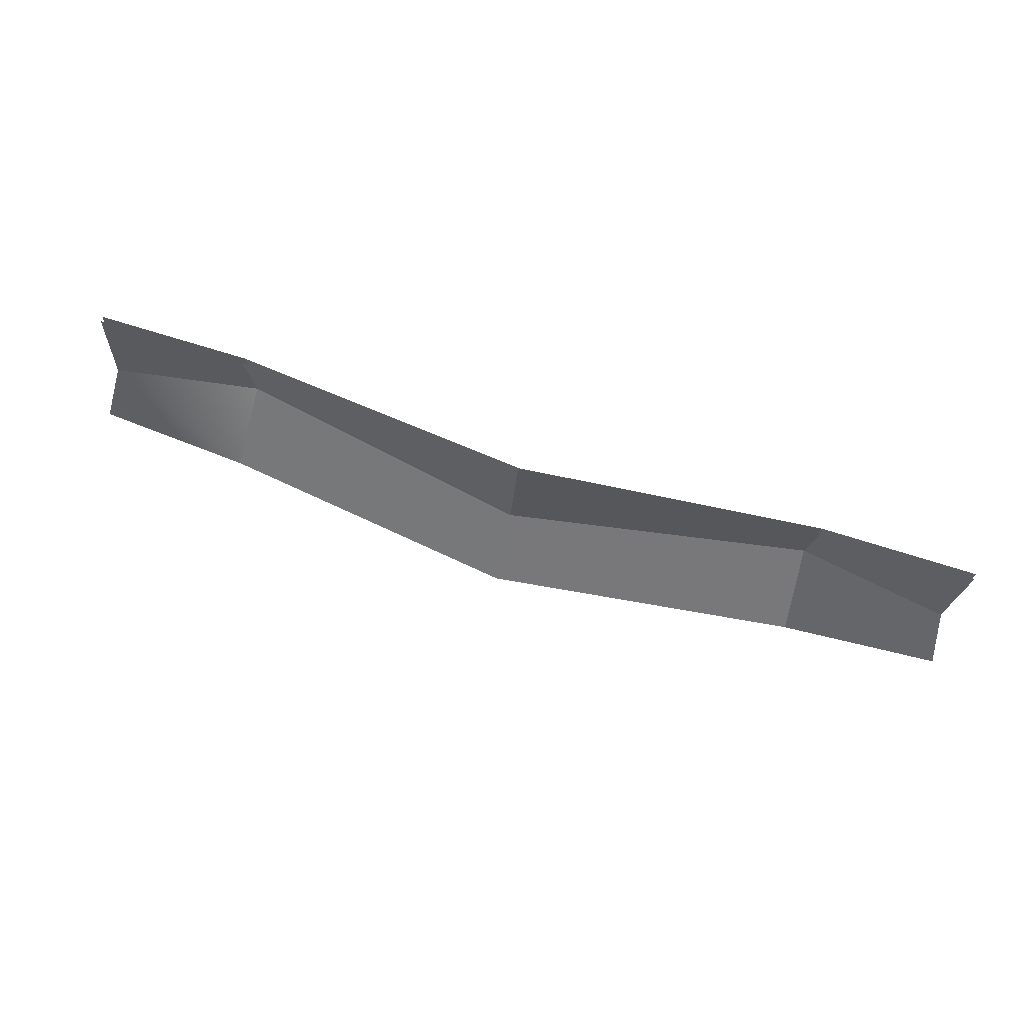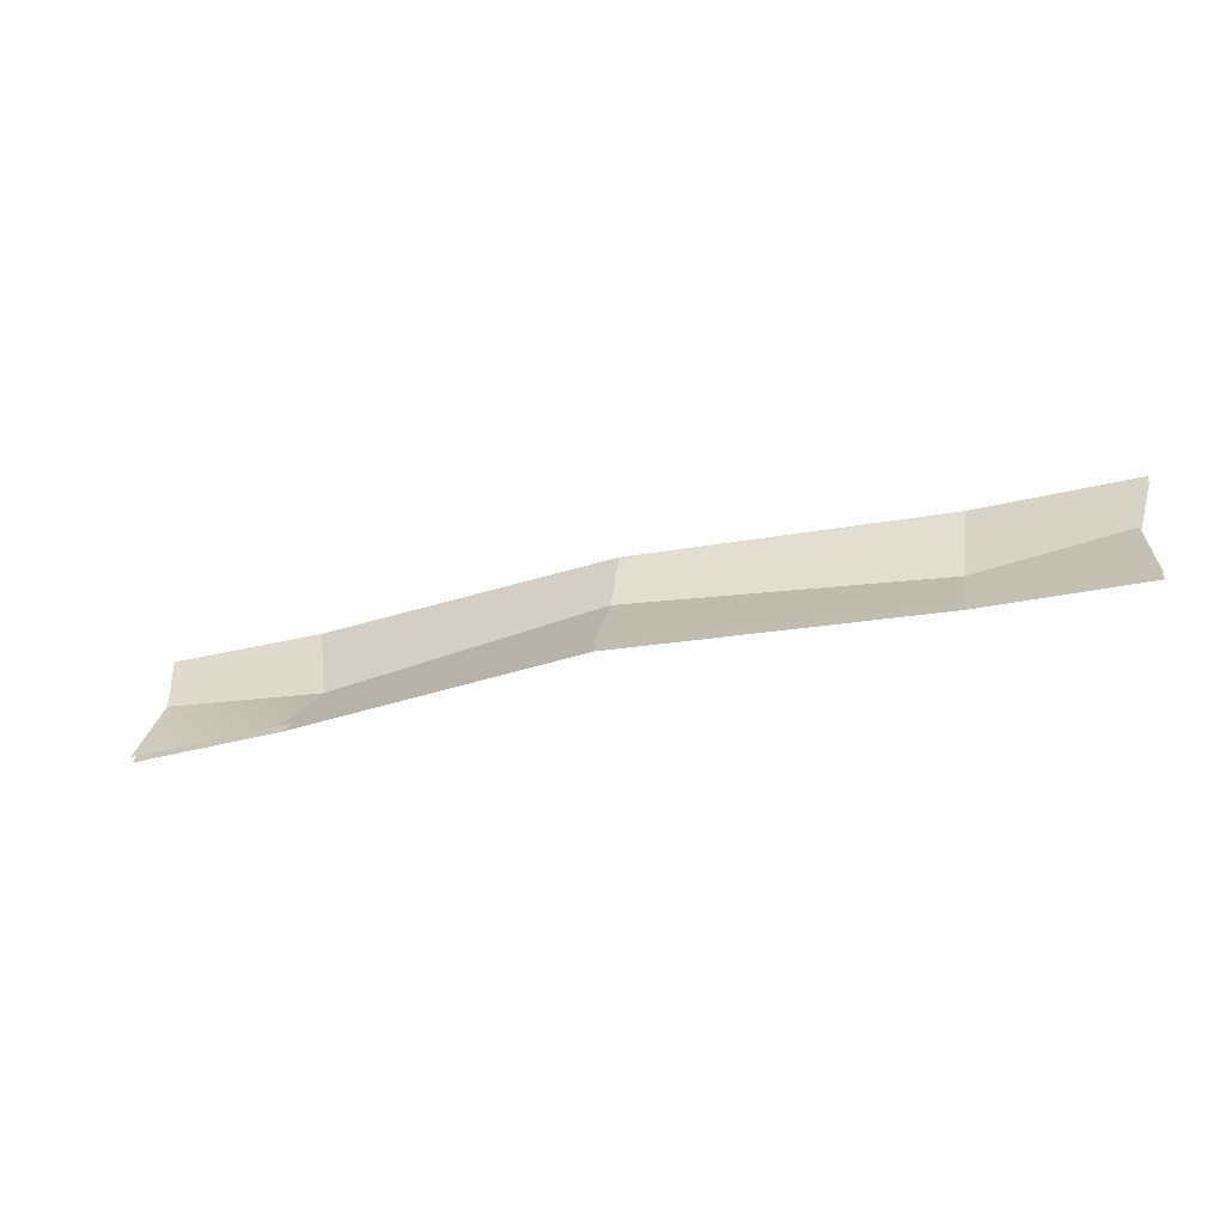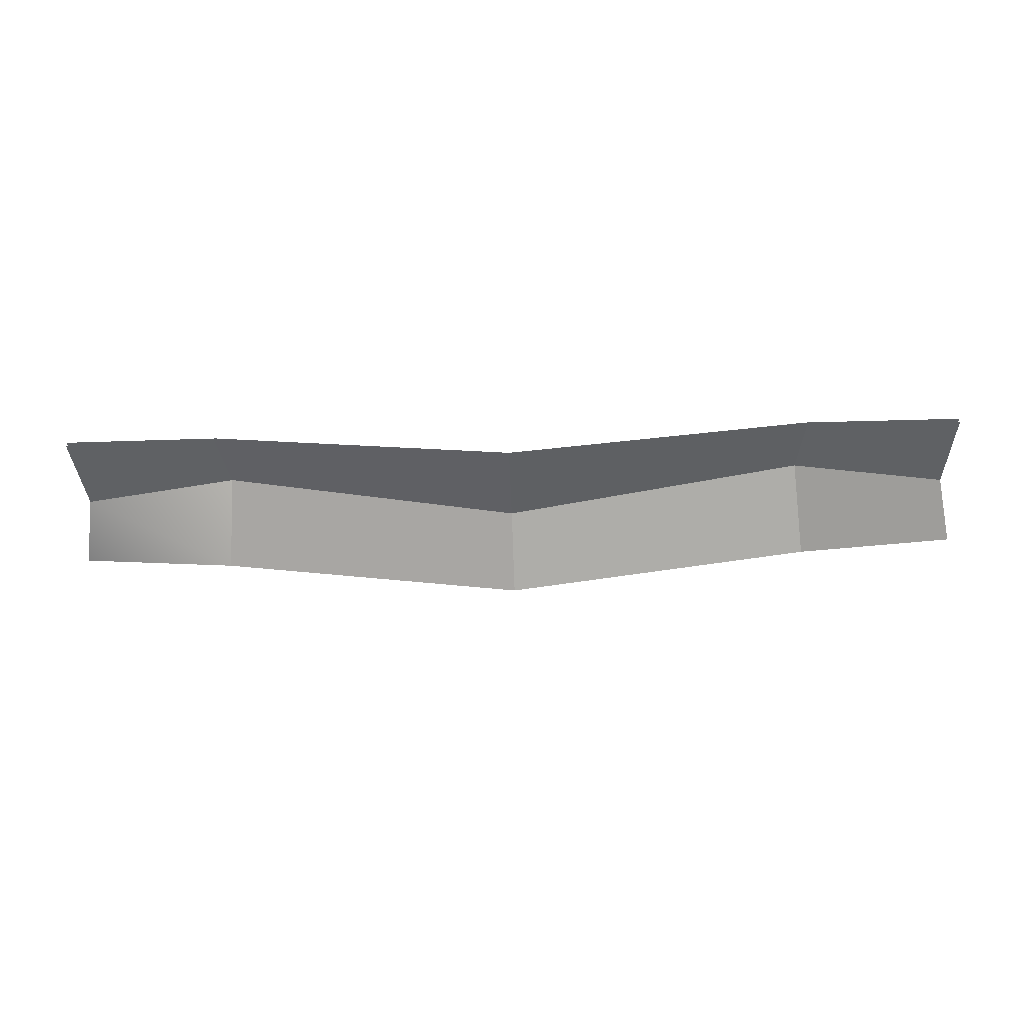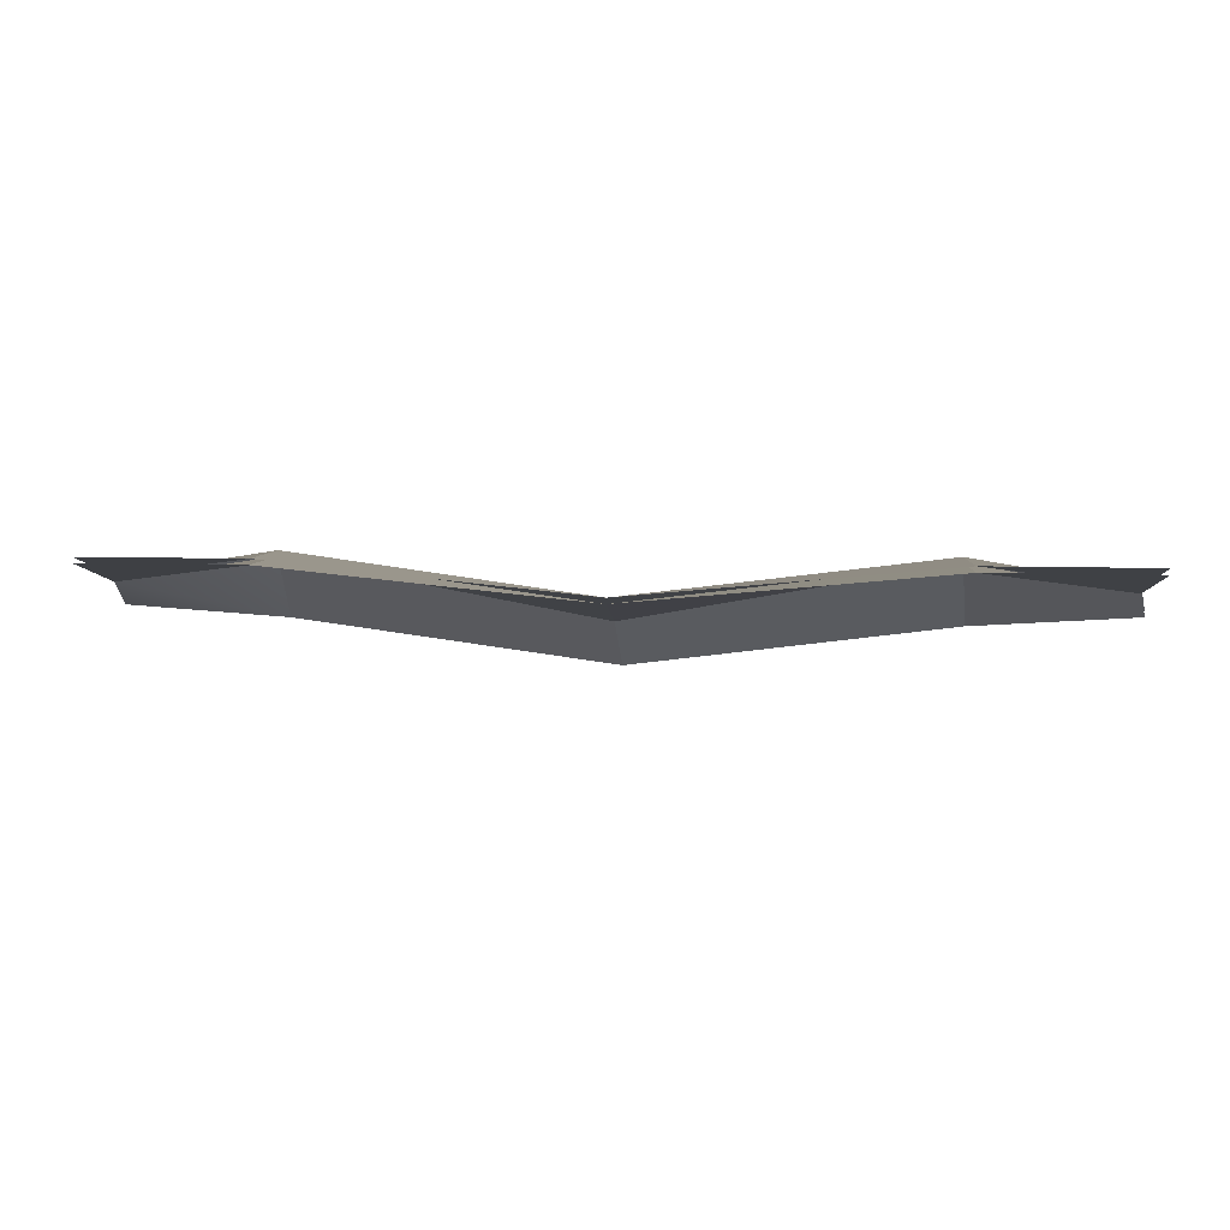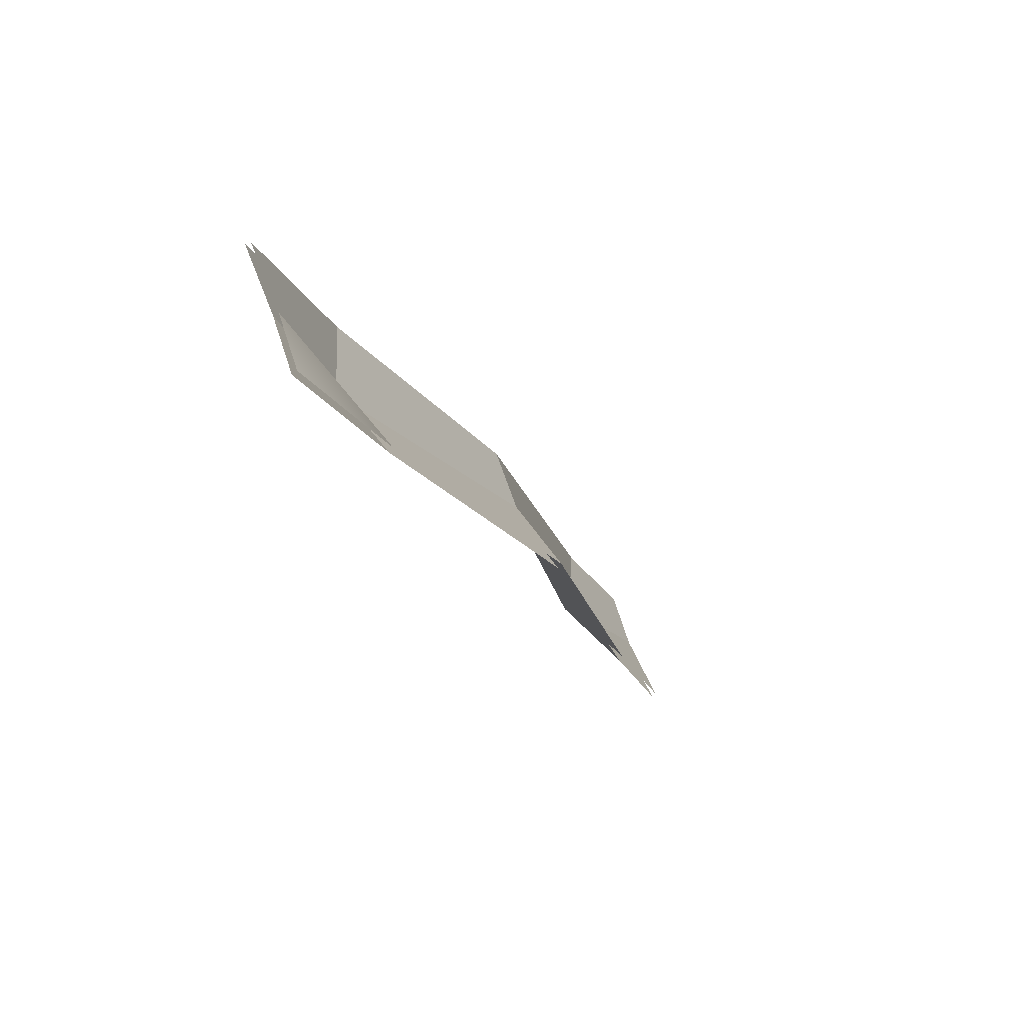
<metadata>
{"format":"obj","ext":"obj","renderer":"f3d","projection":"perspective","resolution":1024,"background":"white","views":[{"elev":70.6,"azim":-162.4,"up":"+Y"},{"elev":-33.2,"azim":-161.2,"up":"+Y"},{"elev":-37.3,"azim":-177.6,"up":"+Z"},{"elev":7.1,"azim":-174.0,"up":"+Z"},{"elev":-23.4,"azim":112.3,"up":"+Y"}]}
</metadata>
<code>
g default
v -3.435 -0.3367 -11.28
v -3.448 -0.2109 -11.17
v -3.174 -0.2109 -11.21
v -3.149 -0.3334 -11.26
v -3.435 -0.09065 -11.17
v -3.149 -0.09065 -11.17
v -3.996 -0.09065 -11.22
v -3.996 -0.2109 -11.26
v -3.996 -0.3401 -11.35
v -4.557 -0.3367 -11.28
v -4.843 -0.3334 -11.26
v -4.818 -0.2109 -11.21
v -4.544 -0.2109 -11.17
v -4.557 -0.09065 -11.17
v -4.843 -0.09065 -11.17
v -3.436 -0.3433 -11.27
v -3.149 -0.339 -11.25
v -3.173 -0.2146 -11.2
v -3.448 -0.2147 -11.16
v -3.436 -0.09123 -11.16
v -3.148 -0.09208 -11.16
v -3.996 -0.09114 -11.21
v -3.996 -0.2151 -11.26
v -3.996 -0.3469 -11.35
v -4.556 -0.3433 -11.27
v -4.544 -0.2147 -11.16
v -4.819 -0.2146 -11.2
v -4.843 -0.339 -11.25
v -4.556 -0.09123 -11.16
v -4.843 -0.09208 -11.16
g Red_low_poly_car_Car_Cube_002_Material_022
f 2 3 1
f 1 3 4
f 6 3 5
f 5 3 2
f 5 2 7
f 7 2 8
f 9 8 1
f 1 8 2
f 11 12 10
f 10 12 13
f 13 12 14
f 14 12 15
f 8 13 7
f 7 13 14
f 9 10 8
f 8 10 13
f 17 18 16
f 16 18 19
f 19 18 20
f 20 18 21
f 23 19 22
f 22 19 20
f 24 16 23
f 23 16 19
f 26 27 25
f 25 27 28
f 30 27 29
f 29 27 26
f 29 26 22
f 22 26 23
f 24 23 25
f 25 23 26
g default
v -3.435 -0.3367 -11.28
v -3.448 -0.2109 -11.17
v -3.174 -0.2109 -11.21
v -3.149 -0.3334 -11.26
v -3.435 -0.09065 -11.17
v -3.149 -0.09065 -11.17
v -3.996 -0.09065 -11.22
v -3.996 -0.2109 -11.26
v -3.996 -0.3401 -11.35
v -4.557 -0.3367 -11.28
v -4.843 -0.3334 -11.26
v -4.818 -0.2109 -11.21
v -4.544 -0.2109 -11.17
v -4.557 -0.09065 -11.17
v -4.843 -0.09065 -11.17
v -3.436 -0.3433 -11.27
v -3.149 -0.339 -11.25
v -3.173 -0.2146 -11.2
v -3.448 -0.2147 -11.16
v -3.436 -0.09123 -11.16
v -3.148 -0.09208 -11.16
v -3.996 -0.09114 -11.21
v -3.996 -0.2151 -11.26
v -3.996 -0.3469 -11.35
v -4.556 -0.3433 -11.27
v -4.544 -0.2147 -11.16
v -4.819 -0.2146 -11.2
v -4.843 -0.339 -11.25
v -4.556 -0.09123 -11.16
v -4.843 -0.09208 -11.16
g Red_low_poly_car_Car_Cube_002_Material_022
f 32 33 31
f 31 33 34
f 36 33 35
f 35 33 32
f 35 32 37
f 37 32 38
f 39 38 31
f 31 38 32
f 41 42 40
f 40 42 43
f 43 42 44
f 44 42 45
f 38 43 37
f 37 43 44
f 39 40 38
f 38 40 43
f 47 48 46
f 46 48 49
f 49 48 50
f 50 48 51
f 53 49 52
f 52 49 50
f 54 46 53
f 53 46 49
f 56 57 55
f 55 57 58
f 60 57 59
f 59 57 56
f 59 56 52
f 52 56 53
f 54 53 55
f 55 53 56

</code>
